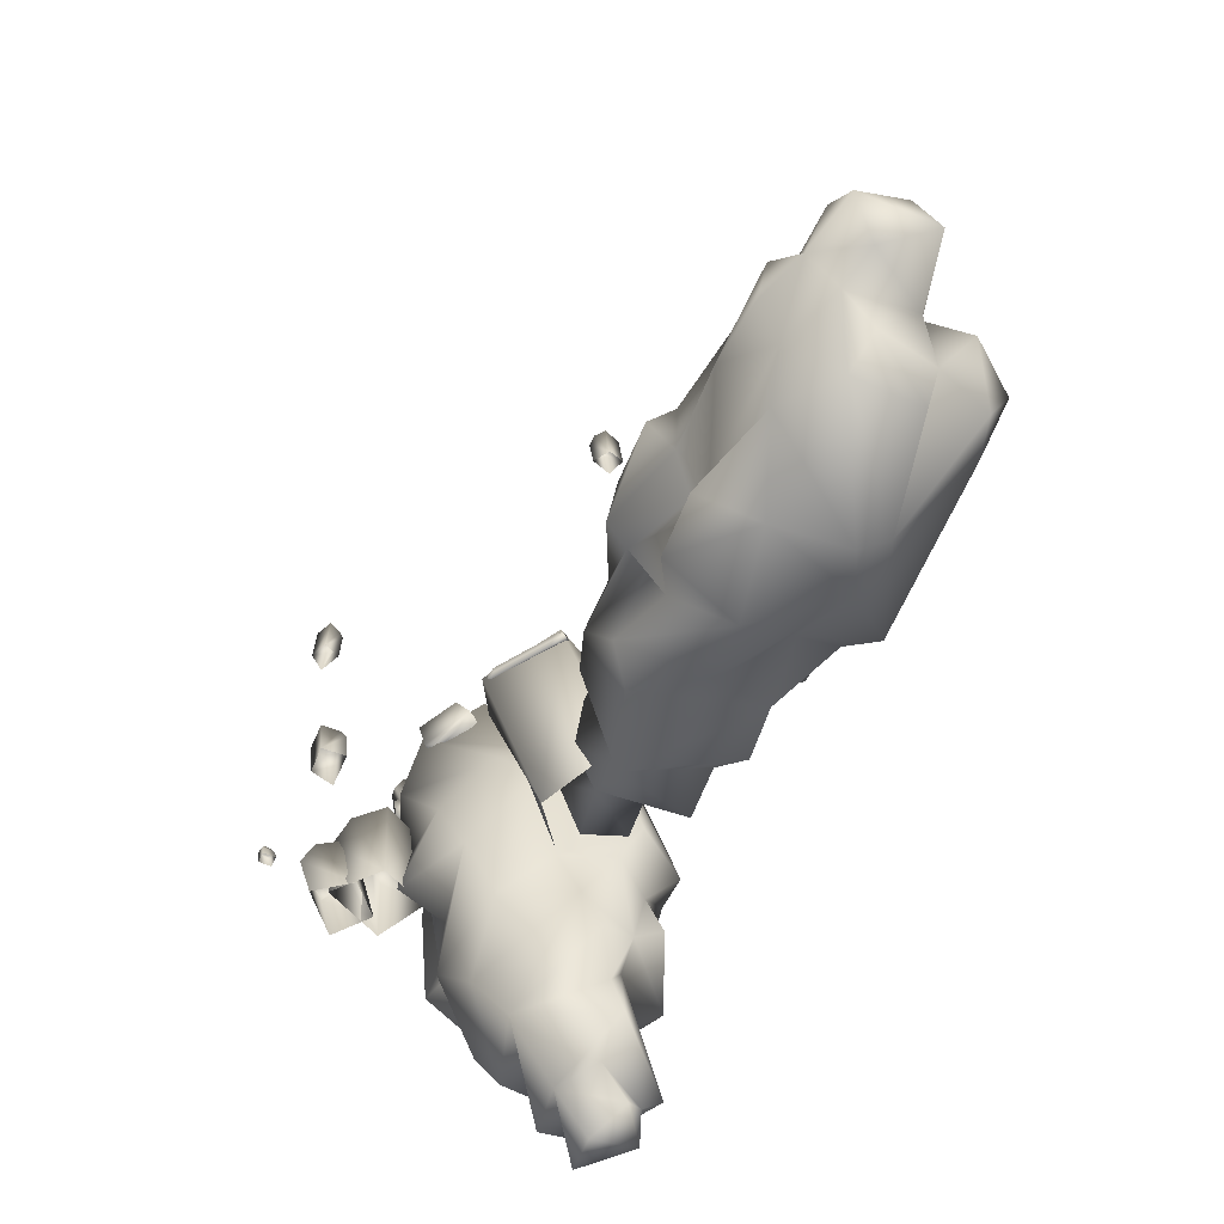
<metadata>
{"format":"obj","ext":"obj","renderer":"f3d","projection":"perspective","resolution":1024,"background":"white","views":[{"elev":-65.1,"azim":68.0,"up":"+Y"}]}
</metadata>
<code>
g NewMesh_tris_590
v 25.31 -7.298 1.677
v 25.13 -7.196 1.206
v 25.24 -7.165 0.9388
v 25.78 -7.365 1.86
v 25.86 -7.177 0.6708
v 26.21 -7.326 1.473
v 25.41 -7.813 1.933
v 25.03 -7.423 0.9805
v 26.04 -9.298 1.176
v 25.34 -9.36 1.72
v 25.71 -9.04 0.3908
v 24.9 -9.024 0.7398
v 25.13 -7.196 1.206
v 25.31 -7.298 1.677
v 25.41 -7.813 1.933
v 25.34 -9.36 1.72
v 25.03 -7.423 0.9805
v 24.9 -9.024 0.7398
v 26.04 -9.298 1.176
v 26.21 -7.326 1.473
v 25.86 -7.177 0.6708
v 25.71 -9.04 0.3908
v 5.432 -6.927 7.297
v 6.209 -6.915 7.297
v 6.528 -6.95 7.594
v 4.912 -6.982 7.85
v 6.562 -7.061 8.61
v 5.231 -7.053 8.655
v 4.889 -7.458 7.257
v 5.209 -9.374 8.404
v 4.813 -9.276 7.135
v 6.515 -7.225 7.253
v 6.541 -9.253 8.373
v 6.497 -9.109 7.049
v 4.889 -7.458 7.257
v 4.813 -9.276 7.135
v 6.497 -9.109 7.049
v 5.432 -6.927 7.297
v 6.209 -6.915 7.297
v 6.515 -7.225 7.253
v 5.209 -9.374 8.404
v 5.231 -7.053 8.655
v 6.562 -7.061 8.61
v 6.541 -9.253 8.373
v 11.4 -7.052 9.318
v 11.68 -7.085 9.411
v 10.93 -7.016 9.532
v 10.77 -7.003 10.01
v 11.97 -7.128 10.02
v 11.19 -7.04 10.41
v 10.56 -7.438 9.684
v 11.55 -7.336 9.223
v 10.95 -9.028 10.39
v 10.36 -8.987 9.725
v 11.75 -9.005 9.995
v 11.36 -8.949 9.203
v 10.93 -7.016 9.532
v 10.56 -7.438 9.684
v 11.4 -7.052 9.318
v 10.36 -8.987 9.725
v 11.55 -7.336 9.223
v 11.36 -8.949 9.203
v 11.19 -7.04 10.41
v 11.97 -7.128 10.02
v 10.95 -9.028 10.39
v 11.75 -9.005 9.995
v 14.94 -5.276 -0.8253
v 14.77 -5.101 -1.027
v 14.68 -5.441 -1.246
v 14.89 -5.611 -0.9201
v 14.77 -5.656 -1.115
v 14.96 -5.408 -0.8151
v 14.77 -5.656 -1.115
v 14.68 -5.441 -1.246
v 14.2 -5.771 -0.4944
v 14.89 -5.611 -0.9201
v 11.4 -5.566 1.297
v 11.48 -5.854 1.602
v 11.22 -5.686 1.562
v 11.26 -5.453 1.511
v 11.42 -5.229 1.573
v 11.36 -5.81 1.736
v 14.77 -5.101 -1.027
v 14.61 -5.342 -0.4685
v 14.94 -5.276 -0.8253
v 14.96 -5.408 -0.8151
v 14.89 -5.611 -0.9201
v 14.2 -5.771 -0.4944
v 11.9 -5.448 1.631
v 11.55 -5.365 1.729
v 11.53 -5.593 1.797
v 11.48 -5.854 1.602
v 11.36 -5.81 1.736
v 11.26 -5.453 1.511
v 11.42 -5.229 1.573
v 11.55 -5.365 1.729
v 11.53 -5.593 1.797
v 11.22 -5.686 1.562
v 11.36 -5.81 1.736
v 32.44 -11.48 -1.27
v 35.15 -14.34 -2.991
v 28.43 -14.65 -2.565
v 36.29 -13.15 -1.528
v 28.36 -12.53 -1.053
v 26.34 -12.12 -2.641
v 32.9 -7.557 -2.015
v 29.09 -9.231 -0.8886
v 35.62 -9.671 -2.824
v 37.33 -10.5 -1.716
v 33.17 -16.8 -3.31
v 27.96 -15.83 -1.832
v 35.91 -17.4 -5.617
v 38.21 -13.41 -4.64
v 38.64 -11.78 -2.844
v 28.31 -10.21 0.325
v 23.55 -11.42 0.3501
v 22.94 -12.05 -0.9187
v 25.6 -14.11 -2.143
v 22.63 -14.93 -2.907
v 24.97 -16.69 -1.655
v 19.77 -8.7 -1.287
v 24.78 -9.181 0.2482
v 17.71 -10.61 -0.8717
v 14.93 -8.139 -2.779
v 15.53 -10.06 -1.519
v 40.43 -13.14 -5.217
v 41.82 -11.05 -3.795
v 40.19 -8.438 -3.504
v 23.57 -17.57 -5.923
v 28.38 -17.36 -5.118
v 28.8 -17.62 -9.189
v 29.5 -16.69 -10.71
v 35.74 -17.25 -9.409
v 36.55 -13.63 -10.01
v 37.59 -15.05 -6.441
v 38.28 -12.61 -8.516
v 26.56 -16.89 -10.25
v 20.22 -16.19 -6.234
v 19.54 -14.6 -1.617
v 22.83 -14.6 -9.248
v 19.01 -14.39 -9.623
v 17.39 -14.54 -3.082
v 13.29 -14.47 -4.315
v 15.97 -14.02 -9.881
v 11.67 -9.353 -2.282
v 11.19 -7.558 -4.03
v 10.56 -11.63 -4.337
v 11.3 -12.47 -8.931
v 14.2 -12.45 -8.893
v 22.64 -12.07 -2.181
v 22.94 -12.05 -0.9187
v 11.19 -7.558 -4.03
v 10.56 -11.63 -4.337
v 8.695 -8.645 -3.08
v 8.761 -7.604 -6.084
v 7.43 -10.47 -4.766
v 11.19 -7.558 -4.03
v 10.56 -11.63 -4.337
v 23.38 -12.84 -13.44
v 33.02 -12.68 -13.76
v 23.79 -8.96 -13.42
v 29.5 -16.69 -10.71
v 34.38 -8.364 -13.39
v 21.4 -10.61 -11.63
v 35.56 -13.93 -12.93
v 36.55 -13.63 -10.01
v 37.69 -10.49 -11.74
v 35.54 -10.35 -14.37
v 37.15 -9.494 -9.396
v 26.56 -16.89 -10.25
v 22.83 -14.6 -9.248
v 22.38 -12.85 -11.75
v 19.01 -14.39 -9.623
v 18.61 -10.88 -10.4
v 15.97 -14.02 -9.881
v 18.93 -10.01 -11.72
v 14.2 -12.45 -8.893
v 16.29 -11.04 -9.137
v 17.46 -6.997 -9.443
v 17.02 -7.784 -7.671
v 19.78 -5.559 -5.621
v 21.62 -6.577 -8.483
v 21.37 -6.127 -2.905
v 24.4 -6.331 -5.32
v 29.79 -7.224 -3.99
v 29.09 -9.231 -0.8886
v 19.77 -8.7 -1.287
v 14.93 -8.139 -2.779
v 16.13 -7.357 -5.415
v 11.19 -7.558 -4.03
v 10.98 -7.385 -7.876
v 21.25 -8.548 -10.86
v 11.3 -12.47 -8.931
v 32.9 -7.557 -2.015
v 33.57 -6.378 -5.755
v 30.72 -6.515 -8.347
v 35.49 -7.795 -11.96
v 35.81 -7.682 -3.806
v 35.62 -9.671 -2.824
v 40.19 -8.438 -3.504
v 37.77 -6.567 -6.505
v 41.91 -9.058 -6.772
v 34.93 -7 -7.535
v 37.15 -9.494 -9.396
v 39.96 -8.252 -8.703
v 42 -12.05 -7.932
v 38.28 -12.61 -8.516
v 24.72 -7.55 -11.73
v 25.55 -6.743 -9.338
v 28.29 -5.752 -7.009
v 10.99 -7.73 -6.862
v 10.65 -11.37 -6.779
v 10.56 -11.63 -4.337
v 8.175 -10.42 -7.032
v 7.43 -10.47 -4.766
v 8.175 -10.42 -7.032
v 8.761 -7.604 -6.084
v 8.175 -10.42 -7.032
v 42 -12.05 -7.932
v 41.91 -9.058 -6.772
v -3.173 -2.69 -0.1009
v -0.383 0.062 1.676
v 0.2106 -6.607 0.902
v -2.38 0.98 1.802
v -2.26 -6.797 0.08618
v -1.031 -8.416 -1.54
v -5.008 -1.757 -3.549
v -4.465 -5.841 -2.29
v -3.39 0.8884 -1.83
v -3.95 2.256 -0.2092
v 1.578 -2.018 3.065
v 0.3954 -7.314 2.169
v 3.457 1.072 2.716
v 0.01951 3.459 0.5609
v -2.429 3.658 0.4003
v -4.746 -6.929 -0.9603
v -3.505 -11.68 -0.881
v -2.062 -12.07 -1.242
v -0.1392 -9.409 0.1827
v 1.284 -12.22 -0.1775
v 1.105 -10.34 2.389
v -3.448 -14.81 -4.703
v -4.917 -10.27 -2.484
v -2.391 -17.07 -3.339
v -2.079 -19.19 -6.931
v -1.975 -19.01 -4.561
v 0.0643 5.768 0.4303
v -2.47 7.011 -0.1305
v -4.103 5.589 -2.337
v 5.156 -10.92 0.3381
v 3.866 -6.376 1.548
v 7.186 -5.165 -0.5316
v 7.747 -4.098 -2.017
v 6.374 1.685 0.3602
v 4.568 2.897 -2.696
v 2.502 3.075 0.6966
v 2.587 4.375 -2.307
v 7.834 -7.072 -2.147
v 4.936 -14.01 -1.564
v 0.4089 -15.47 -0.2699
v 6.064 -10.72 -4.082
v 6.653 -14.36 -5.188
v 1.765 -17.27 -1.574
v 3.14 -21.01 -3.125
v 6.964 -17.23 -6.206
v -1.379 -22.57 -6.297
v -1.034 -22.53 -8.823
v 1.74 -23.43 -5.902
v 5.791 -21.86 -7.766
v 5.43 -19.03 -7.21
v -1.015 -12.12 -2.01
v -2.062 -12.07 -1.242
v -1.034 -22.53 -8.823
v 1.74 -23.43 -5.902
v -0.8511 -25.25 -7.884
v 0.8804 -24.49 -10.44
v 1.722 -26.3 -7.658
v -1.034 -22.53 -8.823
v 1.74 -23.43 -5.902
v 8.248 -9.19 -7.807
v 7.338 0.2938 -6.303
v 5.836 -8.459 -10.79
v 7.747 -4.098 -2.017
v 4.285 1.916 -9.241
v 5.686 -11.3 -8.897
v 7.161 2.5 -4.341
v 4.568 2.897 -2.696
v 3.912 4.635 -5.973
v 6.133 3.074 -8.015
v 1.516 3.713 -5.503
v 7.834 -7.072 -2.147
v 6.064 -10.72 -4.082
v 7.031 -10.5 -7.006
v 6.653 -14.36 -5.188
v 5.188 -14.29 -8.495
v 6.964 -17.23 -6.206
v 5.664 -13.64 -9.892
v 5.43 -19.03 -7.21
v 4.537 -16.83 -8.076
v 2.205 -15.27 -11.23
v 1.333 -16.13 -9.66
v -1.933 -13.66 -9.707
v 0.7369 -11.37 -10.22
v -3.906 -12.7 -7.377
v -2.212 -9.272 -8.047
v -3.312 -4.359 -5.548
v -4.465 -5.841 -2.29
v -3.448 -14.81 -4.703
v -2.079 -19.19 -6.931
v -0.607 -17.41 -8.854
v -1.034 -22.53 -8.823
v 1.916 -21.94 -11.24
v 3.843 -11.42 -10.11
v 5.791 -21.86 -7.766
v -5.008 -1.757 -3.549
v -2.847 -0.243 -6.528
v -0.408 -2.511 -8.466
v 2.694 2.756 -8.653
v -3.841 1.44 -3.94
v -3.39 0.8884 -1.83
v -4.103 5.589 -2.337
v -2.603 3.991 -6.02
v -1.339 7.873 -3.421
v -1.216 1.385 -6.814
v 1.516 3.713 -5.503
v -0.09129 6.429 -5.55
v 1.376 7.938 -1.71
v 2.587 4.375 -2.307
v 3.544 -7.778 -10.75
v 1.08 -7.377 -9.839
v -1.657 -5.088 -8.751
v 1.324 -22.17 -10.37
v 3.501 -22.83 -7.507
v 1.74 -23.43 -5.902
v 3.395 -25.11 -8.876
v 1.722 -26.3 -7.658
v 3.395 -25.11 -8.876
v 0.8804 -24.49 -10.44
v 3.395 -25.11 -8.876
v 1.376 7.938 -1.71
v -1.339 7.873 -3.421
v -0.6513 -7.714 9.095
v -0.7365 -7.45 8.924
v -0.7738 -7.629 8.438
v -0.6426 -8.278 9.021
v -0.7747 -7.406 8.77
v -1.083 -7.368 8.561
v -0.7208 -8.153 8.315
v -1.343 -7.48 8.511
v -1.307 -8.166 8.381
v -0.7208 -8.153 8.315
v -0.8629 -7.501 9.103
v -0.6513 -7.714 9.095
v -1.201 -7.488 9.068
v -1.263 -7.387 8.643
v -1.189 -7.368 8.566
v -1.343 -7.48 8.511
v -1.343 -7.48 8.511
v -1.114 -7.522 9.174
v -0.6513 -7.714 9.095
v -1.212 -7.643 9.175
v -0.6513 -7.714 9.095
v -1.205 -8.291 9.091
v -0.6426 -8.278 9.021
v -1.343 -7.48 8.511
v -1.307 -8.166 8.381
v -1.205 -8.291 9.091
v 5.273 -0.1145 1.381
v 4.096 -0.2097 2.169
v 6.193 0.6518 1.11
v 3.674 0.1377 2.615
v 3.85 1.441 3.096
v 5.899 1.642 1.799
v 5.715 0.2289 0.2883
v 4.224 2.78 -0.6717
v 4.515 1.218 -1.665
v 3.398 -0.1055 2.142
v 2.268 2.516 0.7622
v 2.038 0.8186 0.1362
v 4.515 1.218 -1.665
v 2.038 0.8186 0.1362
v 5.715 0.2289 0.2883
v 3.398 -0.1055 2.142
v 5.273 -0.1145 1.381
v 4.096 -0.2097 2.169
v 5.899 1.642 1.799
v 3.85 1.441 3.096
v 4.224 2.78 -0.6717
v 2.268 2.516 0.7622
v 11.45 -2.699 -3.035
v 12.9 -3.126 -2.989
v 9.237 -3.072 -1.528
v 8.799 -4.319 0.7584
v 14.9 -5.017 -0.7377
v 11.21 -5.642 1.994
v 7.324 -4.885 -1.358
v 9.36 -12.41 -2.054
v 5.847 -10.33 -4.232
v 12.05 -3.451 -4.206
v 13.14 -11.41 -4.562
v 10.55 -8.95 -7.494
v 5.847 -10.33 -4.232
v 10.55 -8.95 -7.494
v 7.324 -4.885 -1.358
v 9.237 -3.072 -1.528
v 11.45 -2.699 -3.035
v 12.05 -3.451 -4.206
v 11.21 -5.642 1.994
v 14.9 -5.017 -0.7377
v 9.36 -12.41 -2.054
v 13.14 -11.41 -4.562
v -1.228 -5.096 3.335
v -0.9709 -5.038 2.371
v -0.394 -5.335 4.883
v 1.278 -5.509 5.318
v 1.043 -5.108 1.192
v 2.562 -5.448 3.805
v 0.1182 -6.692 5.838
v 2.124 -10.74 3.371
v -0.01111 -10.84 5.538
v -1.638 -5.719 2.67
v 0.6302 -10.11 0.782
v -1.993 -10.02 2.318
v -0.01111 -10.84 5.538
v -1.993 -10.02 2.318
v 0.1182 -6.692 5.838
v -0.394 -5.335 4.883
v -1.228 -5.096 3.335
v -1.638 -5.719 2.67
v 2.562 -5.448 3.805
v 1.043 -5.108 1.192
v 2.124 -10.74 3.371
v 0.6302 -10.11 0.782
v -1.281 -7.145 6.726
v 0.6004 -6.641 5.261
v 0.05524 -7.019 6.647
v -1.182 -6.457 3.735
v -2.295 -6.996 5.811
v -2.354 -6.838 5.057
v -0.4858 -8.146 7.143
v 0.9272 -10.66 4.393
v 0.6004 -6.641 5.261
v -0.06602 -11.26 6.443
v -2.665 -7.486 5.342
v -1.182 -6.457 3.735
v -0.8734 -10.25 2.915
v -2.4 -10.75 4.637
v -2.295 -6.996 5.811
v -1.281 -7.145 6.726
v -2.665 -7.486 5.342
v -0.4858 -8.146 7.143
v -2.4 -10.75 4.637
v -0.06602 -11.26 6.443
v 0.6004 -6.641 5.261
v -1.182 -6.457 3.735
v 0.9272 -10.66 4.393
v -0.8734 -10.25 2.915
v -3.782 -1.213 -0.2411
v -3.92 -0.2763 -0.1312
v -4.116 -1.336 0.3948
v -4.307 -0.6128 0.7074
v -4.187 -0.1698 0.4174
v -4.249 -1.156 0.6127
v -3.92 -0.2763 -0.1312
v -3.506 -0.2388 1.194
v -4.187 -0.1698 0.4174
v -4.307 -0.6128 0.7074
v 0.3219 -0.2642 2.067
v 0.03442 -0.2414 2.966
v 0.4855 -0.2299 2.532
v 0.5995 -0.5937 2.147
v 0.5551 -1.199 2.007
v 0.2162 -0.383 3.042
v -3.782 -1.213 -0.2411
v -3.724 -1.376 0.8413
v -4.116 -1.336 0.3948
v -4.249 -1.156 0.6127
v -4.307 -0.6128 0.7074
v -3.506 -0.2388 1.194
v -0.2212 -1.361 2.658
v -0.2212 -1.361 2.658
v 0.2966 -1.294 2.5
v 0.1571 -0.9847 2.915
v -0.2212 -1.361 2.658
v 0.03442 -0.2414 2.966
v 0.2162 -0.383 3.042
v 0.5551 -1.199 2.007
v 0.2966 -1.294 2.5
v 0.5995 -0.5937 2.147
v 0.1571 -0.9847 2.915
v 0.4855 -0.2299 2.532
v 0.2162 -0.383 3.042
v -1.077 2.517 2.916
v 0.6168 3.531 1.132
v -0.1492 2.849 2.636
v -0.01955 3.949 -0.4773
v -3.215 2.366 1.849
v -2.006 3.599 -0.7481
v 1.393 2.875 -0.3299
v -0.7572 -1.409 -2.543
v 2.272 -0.9855 -1.925
v -0.2645 1.899 3.001
v -2.036 -2.364 0.1537
v 0.7496 -2.167 1.543
v 0.7496 -2.167 1.543
v 1.393 2.875 -0.3299
v 2.272 -0.9855 -1.925
v 0.6168 3.531 1.132
v -0.1492 2.849 2.636
v -0.2645 1.899 3.001
v -3.215 2.366 1.849
v -0.7572 -1.409 -2.543
v -2.006 3.599 -0.7481
v -2.036 -2.364 0.1537
f 2 1 3
f 1 4 3
f 3 4 5
f 5 4 6
f 7 4 1
f 8 2 3
f 6 4 9
f 4 7 9
f 7 10 9
f 11 3 5
f 8 3 11
f 12 8 11
f 14 13 15
f 15 13 16
f 13 17 16
f 16 17 18
f 20 19 21
f 19 22 21
f 24 23 25
f 23 26 25
f 25 26 27
f 27 26 28
f 29 26 23
f 28 26 30
f 26 29 30
f 29 31 30
f 32 24 25
f 32 25 33
f 33 25 27
f 34 32 33
f 36 35 37
f 35 38 37
f 38 39 37
f 39 40 37
f 42 41 43
f 41 44 43
f 46 45 47
f 46 47 48
f 49 46 48
f 50 49 48
f 47 51 48
f 46 52 45
f 53 50 48
f 53 48 51
f 53 51 54
f 49 55 46
f 55 52 46
f 55 56 52
f 58 57 59
f 60 58 59
f 60 59 61
f 62 60 61
f 64 63 65
f 64 65 66
f 68 67 69
f 67 70 69
f 69 70 71
f 70 67 72
f 74 73 75
f 75 73 76
f 74 75 77
f 77 75 78
f 77 78 79
f 79 80 77
f 77 80 81
f 78 82 79
f 74 77 83
f 83 77 81
f 81 84 83
f 83 84 85
f 84 86 85
f 87 86 84
f 88 87 84
f 89 88 84
f 89 84 81
f 90 89 81
f 89 90 91
f 91 92 89
f 89 92 88
f 93 92 91
f 95 94 96
f 96 94 97
f 94 98 97
f 97 98 99
f 101 100 102
f 100 101 103
f 102 100 104
f 105 102 104
f 104 100 106
f 104 106 107
f 108 106 100
f 108 100 109
f 100 103 109
f 101 102 110
f 110 102 111
f 101 110 112
f 113 101 112
f 114 101 113
f 103 101 114
f 109 103 114
f 108 109 114
f 115 104 107
f 115 116 104
f 116 105 104
f 116 117 105
f 105 117 118
f 119 118 117
f 118 119 120
f 118 120 111
f 116 121 117
f 121 116 122
f 121 122 107
f 122 115 107
f 122 116 115
f 123 117 121
f 121 124 123
f 125 123 124
f 126 114 113
f 127 114 126
f 128 114 127
f 129 120 119
f 129 130 120
f 130 111 120
f 110 111 130
f 110 130 131
f 110 131 112
f 131 132 112
f 112 132 133
f 134 133 132
f 135 112 133
f 134 135 133
f 134 136 135
f 129 137 130
f 130 137 131
f 137 132 131
f 138 137 129
f 139 138 129
f 139 129 119
f 137 138 140
f 140 138 141
f 138 142 141
f 139 142 138
f 143 141 142
f 142 125 143
f 144 141 143
f 125 124 143
f 124 145 143
f 145 124 146
f 143 145 147
f 147 148 143
f 148 149 143
f 149 144 143
f 150 139 119
f 151 150 119
f 123 139 150
f 142 123 125
f 142 139 123
f 117 123 150
f 145 152 153
f 155 154 146
f 154 155 156
f 147 154 156
f 158 157 154
f 160 159 161
f 160 162 159
f 160 161 163
f 161 159 164
f 162 160 165
f 166 162 165
f 167 166 165
f 165 168 167
f 168 165 160
f 168 160 163
f 167 169 166
f 159 162 170
f 159 170 171
f 159 171 172
f 164 159 172
f 172 171 173
f 174 172 173
f 174 164 172
f 173 175 174
f 164 174 176
f 175 177 174
f 178 174 177
f 179 174 178
f 174 179 176
f 179 178 180
f 179 180 181
f 179 181 182
f 182 181 183
f 183 184 182
f 185 184 183
f 183 186 185
f 186 183 187
f 188 187 183
f 183 189 188
f 189 183 181
f 181 180 189
f 190 188 189
f 191 180 178
f 190 189 191
f 191 189 180
f 192 179 182
f 191 178 193
f 185 186 194
f 185 194 195
f 185 195 196
f 196 195 197
f 194 198 195
f 198 194 199
f 200 198 199
f 198 200 201
f 201 200 202
f 203 198 201
f 195 203 197
f 203 195 198
f 197 203 204
f 204 203 205
f 205 203 201
f 201 202 205
f 206 204 205
f 206 205 202
f 207 204 206
f 197 204 167
f 168 197 167
f 204 207 166
f 197 168 163
f 163 196 197
f 163 208 196
f 163 161 208
f 161 164 208
f 192 208 164
f 208 192 209
f 208 209 196
f 196 209 210
f 210 185 196
f 184 185 210
f 209 184 210
f 164 176 192
f 176 179 192
f 209 192 182
f 209 182 184
f 193 178 177
f 212 211 193
f 213 212 193
f 213 214 212
f 215 214 213
f 193 211 191
f 216 211 212
f 211 190 191
f 217 190 211
f 218 217 211
f 215 217 218
f 127 219 220
f 220 128 127
f 219 127 126
f 136 219 126
f 126 113 136
f 136 113 135
f 135 113 112
f 128 108 114
f 102 118 111
f 118 102 105
f 222 221 223
f 221 222 224
f 223 221 225
f 226 223 225
f 225 221 227
f 225 227 228
f 229 227 221
f 229 221 230
f 221 224 230
f 222 223 231
f 231 223 232
f 222 231 233
f 234 222 233
f 235 222 234
f 224 222 235
f 230 224 235
f 229 230 235
f 236 225 228
f 236 237 225
f 237 226 225
f 237 238 226
f 226 238 239
f 240 239 238
f 239 240 241
f 239 241 232
f 237 242 238
f 242 237 243
f 242 243 228
f 243 236 228
f 243 237 236
f 244 238 242
f 242 245 244
f 246 244 245
f 247 235 234
f 248 235 247
f 249 235 248
f 250 241 240
f 250 251 241
f 251 232 241
f 231 232 251
f 231 251 252
f 231 252 233
f 252 253 233
f 233 253 254
f 255 254 253
f 256 233 254
f 255 256 254
f 255 257 256
f 250 258 251
f 251 258 252
f 258 253 252
f 259 258 250
f 260 259 250
f 260 250 240
f 258 259 261
f 261 259 262
f 259 263 262
f 260 263 259
f 264 262 263
f 263 246 264
f 265 262 264
f 246 245 264
f 245 266 264
f 266 245 267
f 264 266 268
f 268 269 264
f 269 270 264
f 270 265 264
f 271 260 240
f 272 271 240
f 244 260 271
f 263 244 246
f 263 260 244
f 238 244 271
f 266 273 274
f 276 275 267
f 275 276 277
f 268 275 277
f 279 278 275
f 281 280 282
f 281 283 280
f 281 282 284
f 282 280 285
f 283 281 286
f 287 283 286
f 288 287 286
f 286 289 288
f 289 286 281
f 289 281 284
f 288 290 287
f 280 283 291
f 280 291 292
f 280 292 293
f 285 280 293
f 293 292 294
f 295 293 294
f 295 285 293
f 294 296 295
f 285 295 297
f 296 298 295
f 299 295 298
f 300 295 299
f 295 300 297
f 300 299 301
f 300 301 302
f 300 302 303
f 303 302 304
f 304 305 303
f 306 305 304
f 304 307 306
f 307 304 308
f 309 308 304
f 304 310 309
f 310 304 302
f 302 301 310
f 311 309 310
f 312 301 299
f 311 310 312
f 312 310 301
f 313 300 303
f 312 299 314
f 306 307 315
f 306 315 316
f 306 316 317
f 317 316 318
f 315 319 316
f 319 315 320
f 321 319 320
f 319 321 322
f 322 321 323
f 324 319 322
f 316 324 318
f 324 316 319
f 318 324 325
f 325 324 326
f 326 324 322
f 322 323 326
f 327 325 326
f 327 326 323
f 328 325 327
f 318 325 288
f 289 318 288
f 325 328 287
f 318 289 284
f 284 317 318
f 284 329 317
f 284 282 329
f 282 285 329
f 313 329 285
f 329 313 330
f 329 330 317
f 317 330 331
f 331 306 317
f 305 306 331
f 330 305 331
f 285 297 313
f 297 300 313
f 330 313 303
f 330 303 305
f 314 299 298
f 333 332 314
f 334 333 314
f 334 335 333
f 336 335 334
f 314 332 312
f 337 332 333
f 332 311 312
f 338 311 332
f 339 338 332
f 336 338 339
f 248 340 341
f 341 249 248
f 340 248 247
f 257 340 247
f 247 234 257
f 257 234 256
f 256 234 233
f 249 229 235
f 223 239 232
f 239 223 226
f 343 342 344
f 342 345 344
f 346 343 344
f 346 344 347
f 345 348 344
f 347 344 349
f 350 349 344
f 351 350 344
f 352 343 346
f 352 353 343
f 346 354 352
f 355 354 346
f 355 346 347
f 355 347 356
f 356 347 357
f 355 356 358
f 354 359 352
f 360 352 359
f 361 359 354
f 361 362 359
f 361 363 362
f 363 364 362
f 361 354 365
f 354 355 365
f 365 366 361
f 366 367 361
f 369 368 370
f 371 369 370
f 372 371 370
f 373 372 370
f 368 374 370
f 375 373 370
f 375 370 374
f 375 374 376
f 371 377 369
f 378 377 371
f 372 378 371
f 378 379 377
f 381 380 382
f 381 382 383
f 382 384 383
f 384 385 383
f 387 386 388
f 387 388 389
f 391 390 392
f 391 392 393
f 394 391 393
f 395 394 393
f 392 396 393
f 397 395 393
f 397 393 396
f 397 396 398
f 391 399 390
f 400 399 391
f 394 400 391
f 400 401 399
f 403 402 404
f 403 404 405
f 403 405 406
f 403 406 407
f 409 408 410
f 409 410 411
f 413 412 414
f 413 414 415
f 416 413 415
f 417 416 415
f 414 418 415
f 419 417 415
f 419 415 418
f 419 418 420
f 413 421 412
f 422 421 413
f 416 422 413
f 422 423 421
f 425 424 426
f 425 426 427
f 425 427 428
f 425 428 429
f 431 430 432
f 431 432 433
f 435 434 436
f 435 437 434
f 437 438 434
f 437 439 438
f 434 440 436
f 441 436 440
f 441 442 436
f 441 440 443
f 439 444 438
f 445 444 439
f 445 446 444
f 446 447 444
f 449 448 450
f 451 449 450
f 452 451 450
f 452 453 451
f 455 454 456
f 455 456 457
f 459 458 460
f 459 460 461
f 462 459 461
f 463 461 460
f 465 464 466
f 467 465 466
f 468 464 465
f 469 468 465
f 470 468 469
f 468 470 471
f 472 468 471
f 470 469 473
f 474 464 468
f 472 474 468
f 474 472 475
f 476 474 475
f 476 475 477
f 475 478 477
f 475 479 478
f 475 480 479
f 472 481 475
f 472 482 481
f 483 480 482
f 484 483 485
f 479 484 485
f 483 486 485
f 488 487 489
f 490 488 489
f 490 489 491
f 492 490 491
f 494 493 495
f 496 493 494
f 496 497 493
f 496 498 497
f 496 494 499
f 496 500 498
f 499 500 496
f 501 500 499
f 495 493 502
f 493 503 502
f 493 497 503
f 502 503 504
f 506 505 507
f 508 505 506
f 509 505 508
f 510 505 509
f 512 511 513
f 514 511 512

</code>
